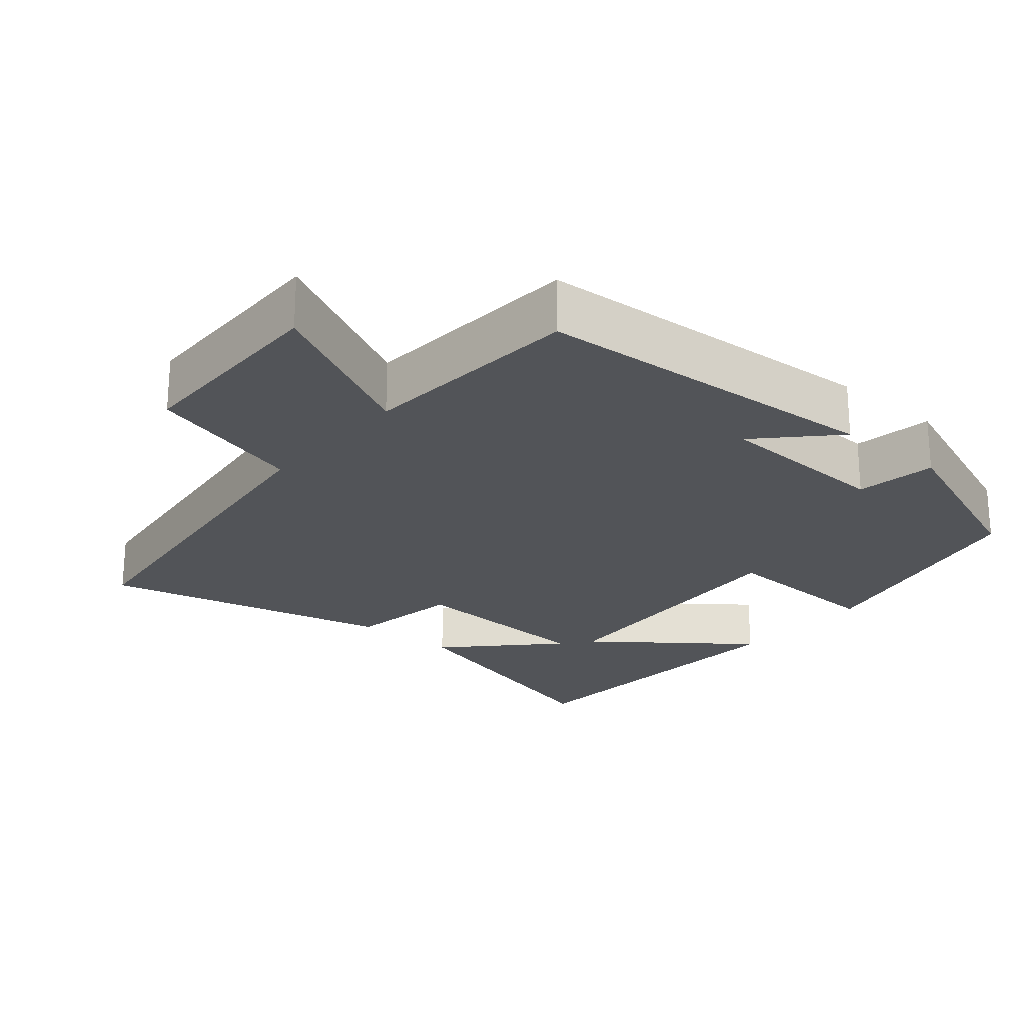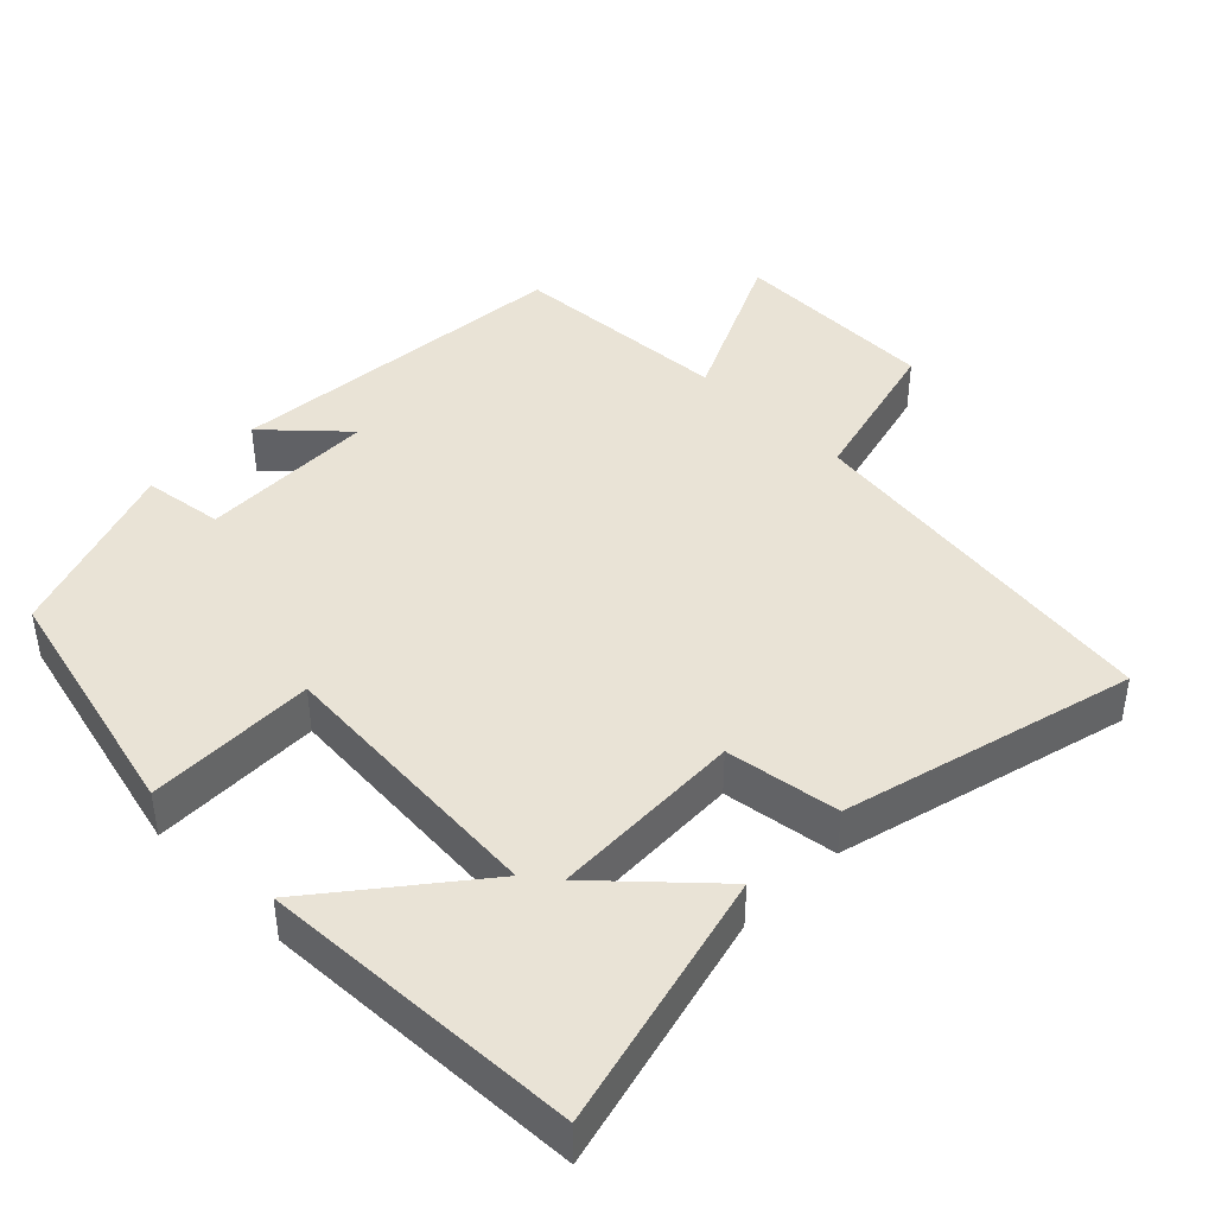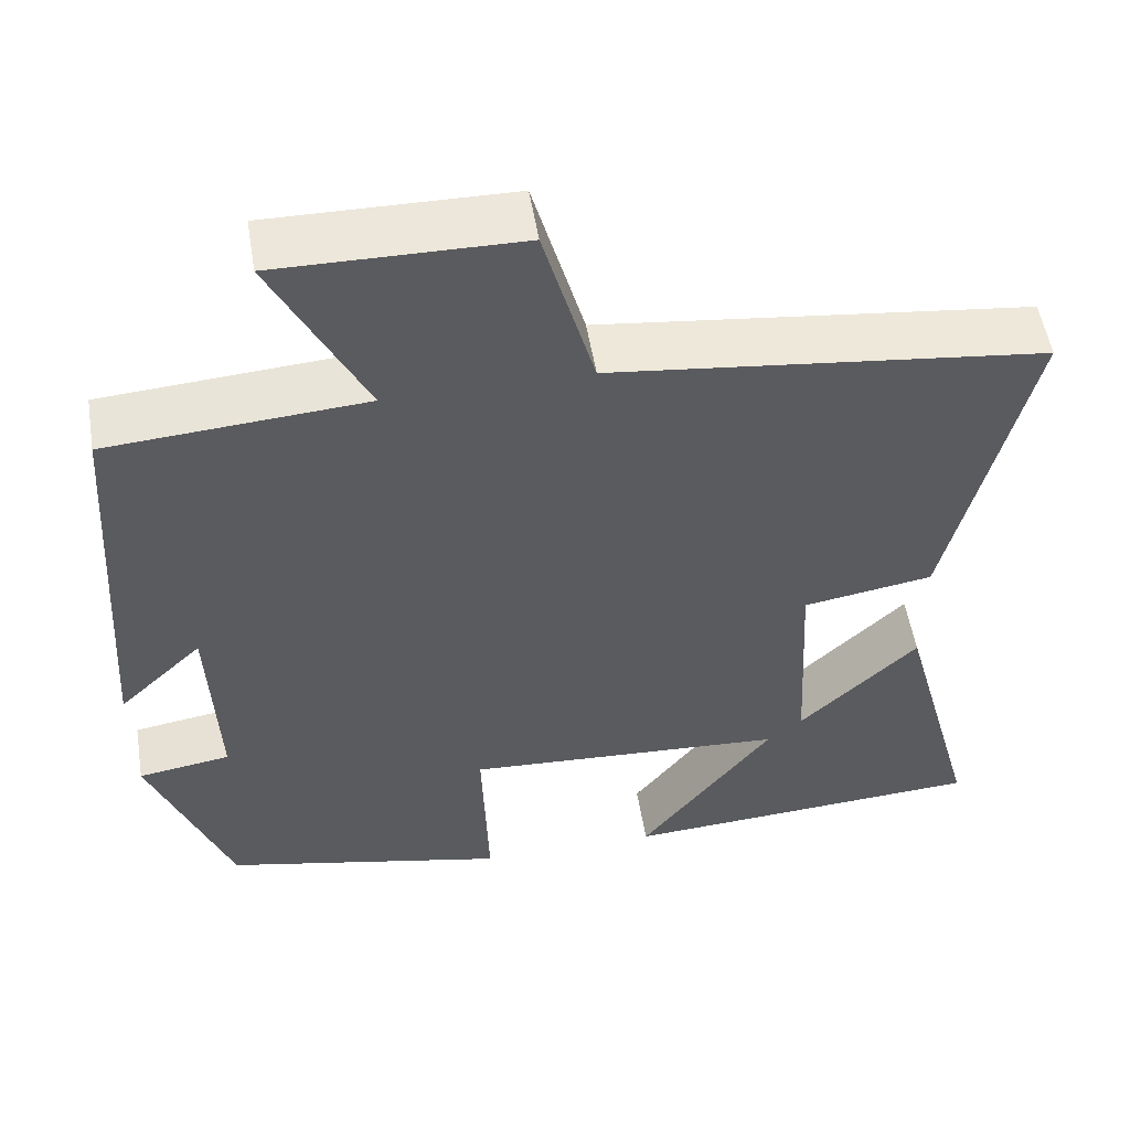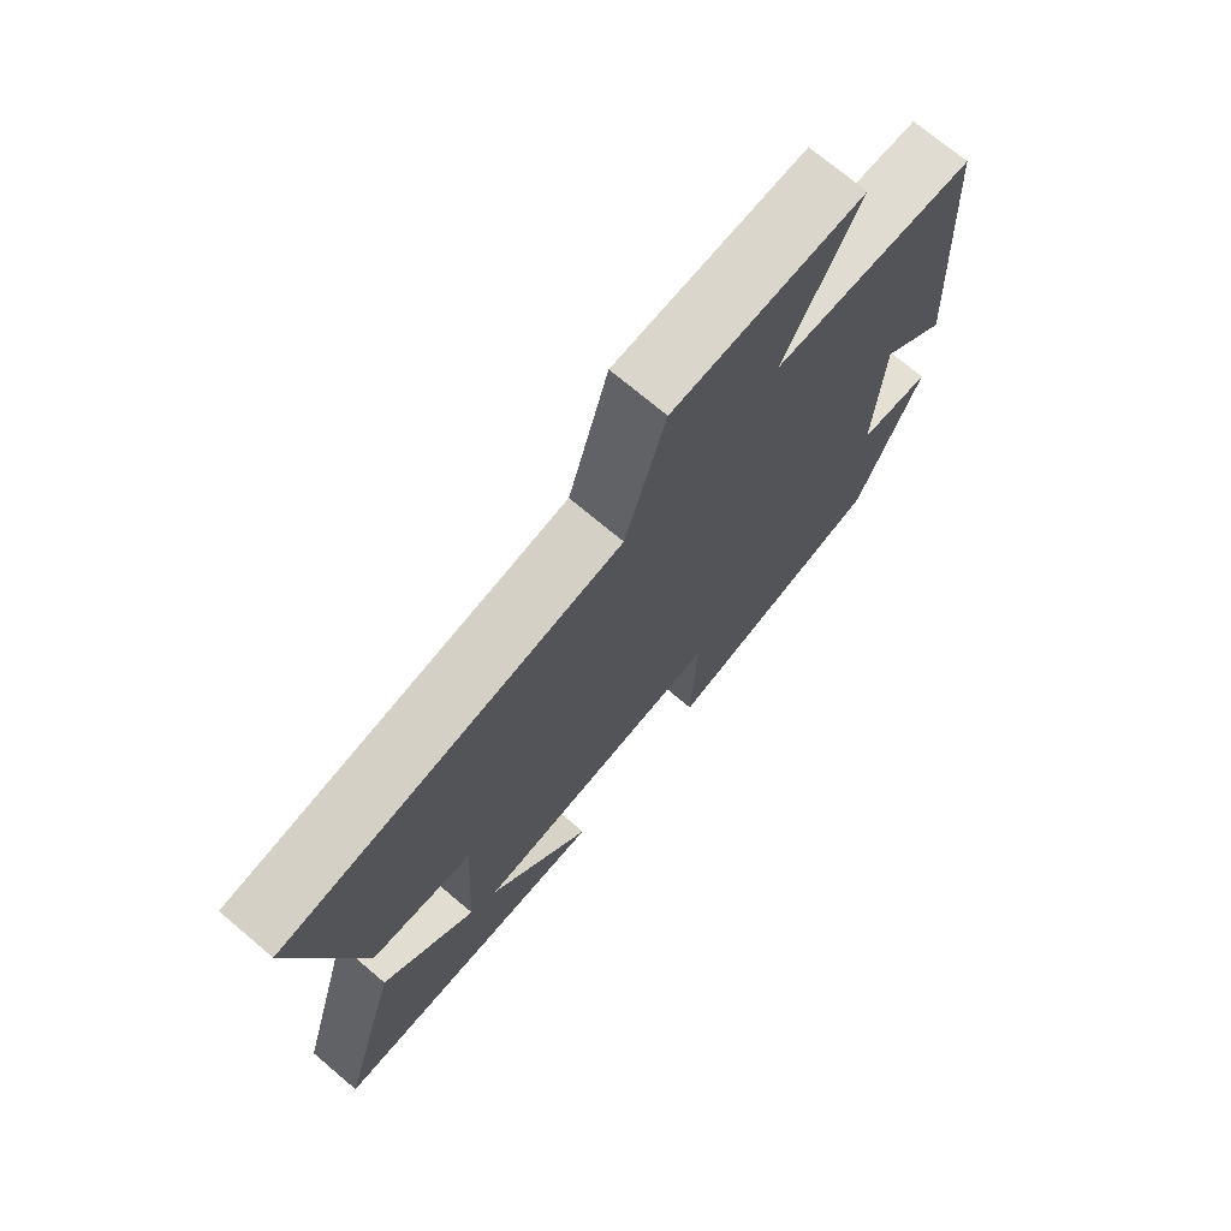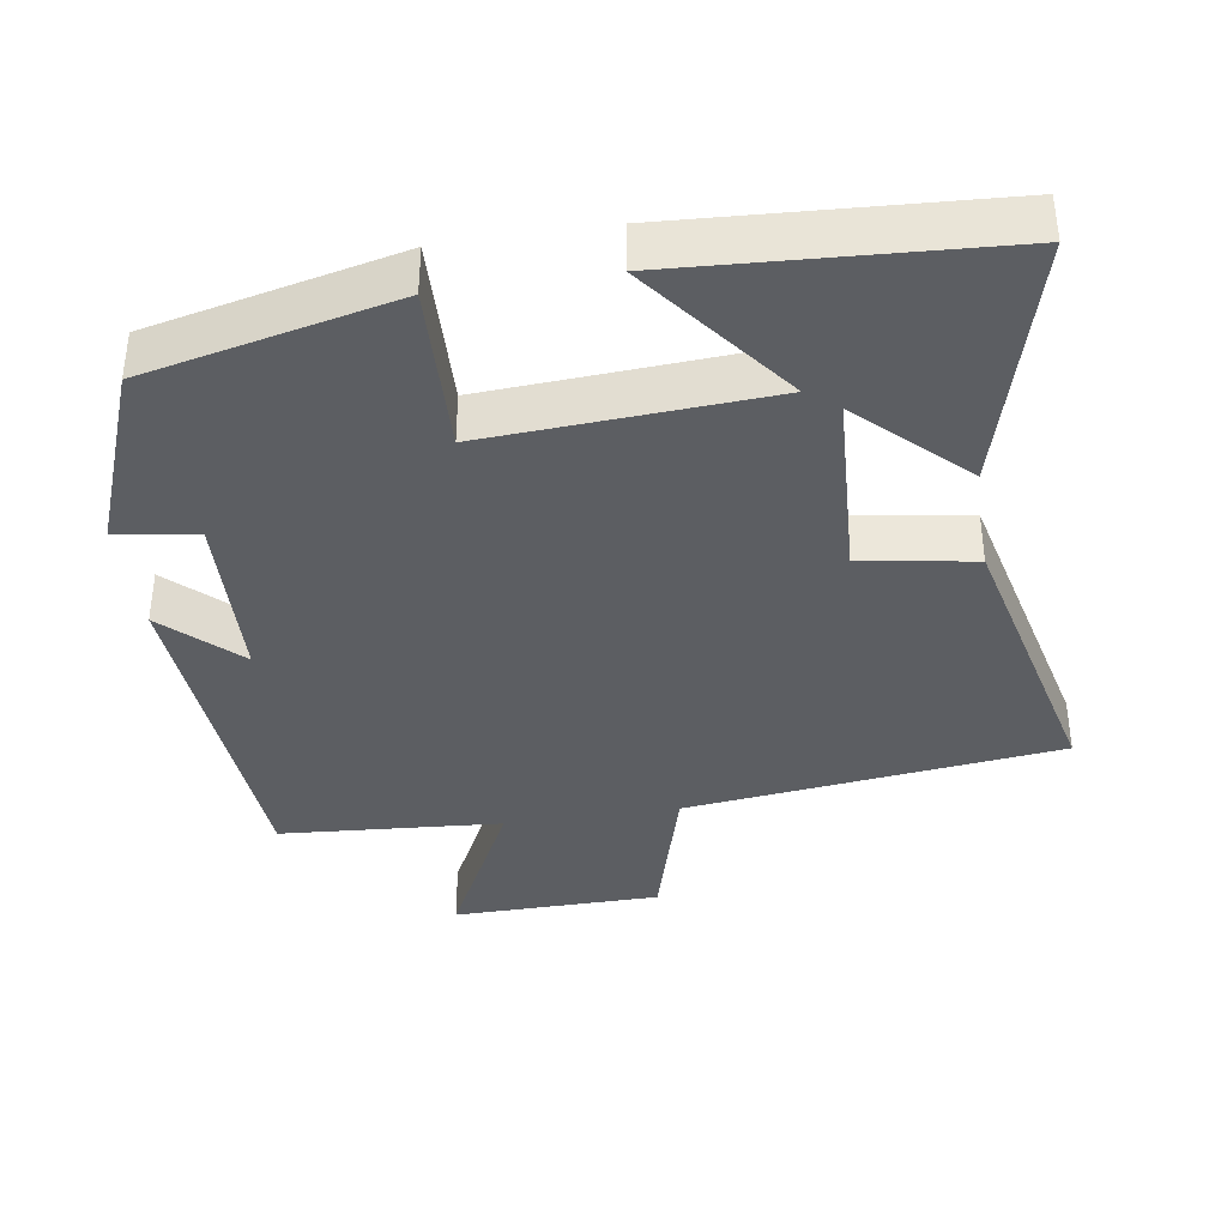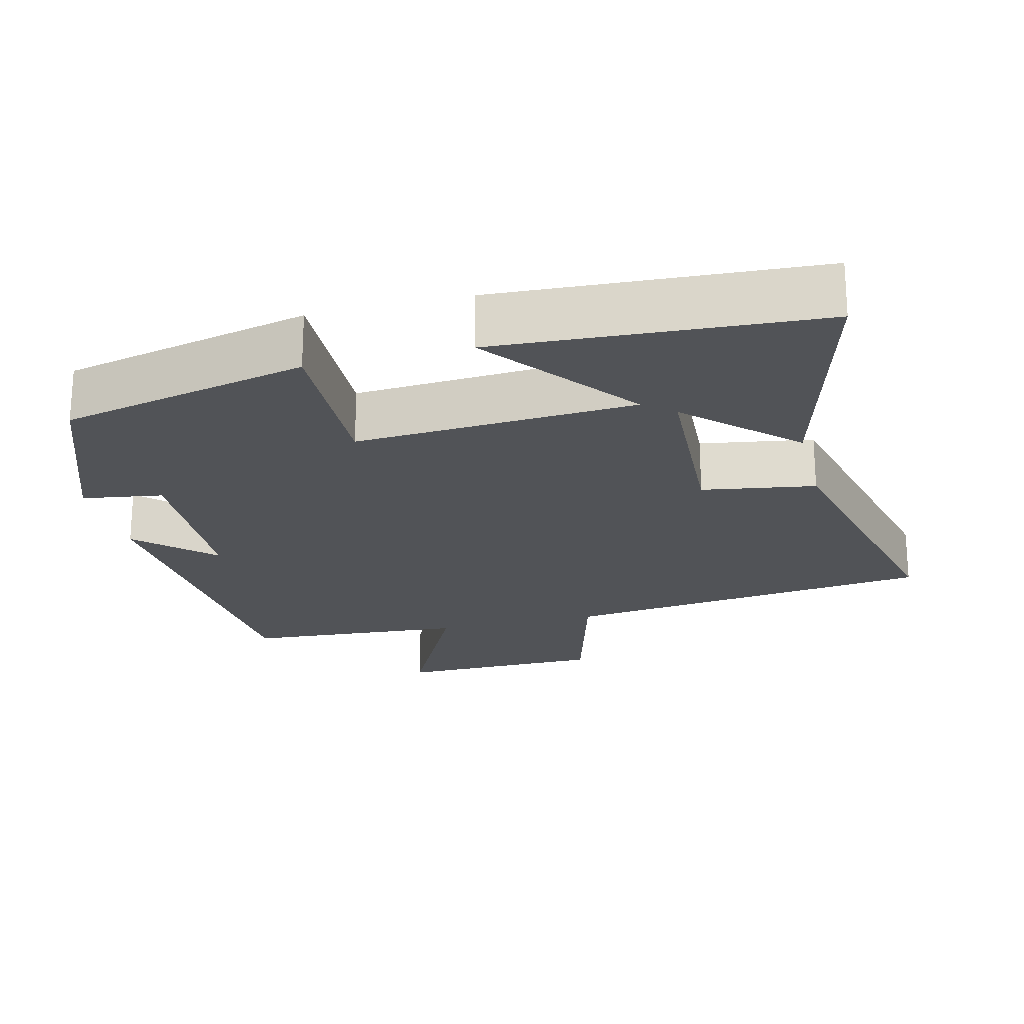
<metadata>
{"format":"obj","ext":"obj","renderer":"f3d","projection":"perspective","resolution":1024,"background":"white","views":[{"elev":-23.1,"azim":49.7,"up":"+Y"},{"elev":42.3,"azim":-134.4,"up":"+Y"},{"elev":53.6,"azim":170.7,"up":"+Z"},{"elev":72.9,"azim":-49.9,"up":"+Z"},{"elev":-37.6,"azim":-171.2,"up":"+Y"},{"elev":-21.7,"azim":-165.9,"up":"+Y"}]}
</metadata>
<code>
v -0.595 0.07 0.437
v -0.077 0.07 0.5
v -0.016 0.07 0.718
v 0.272 0.07 0.722
v 0.161 0.07 0.5
v 0.468 0.07 0.478
v 0.5 0.07 -0.007
v 0.399 0.07 0.09
v 0.389 0.07 -0.154
v 0.5 0.07 -0.171
v 0.404 0.07 -0.422
v 0.062 0.07 -0.5
v 0.07 0.07 -0.267
v -0.316 0.07 -0.291
v -0.156 0.07 -0.5
v -0.596 0.07 -0.474
v -0.5 0.07 -0.12
v -0.358 0.07 -0.257
v -0.344 0.07 0.009
v -0.5 0.07 0.034
v -0.595 0 0.437
v -0.077 0 0.5
v -0.016 0 0.718
v 0.272 0 0.722
v 0.161 0 0.5
v 0.468 0 0.478
v 0.5 0 -0.007
v 0.399 0 0.09
v 0.389 0 -0.154
v 0.5 0 -0.171
v 0.404 0 -0.422
v 0.062 0 -0.5
v 0.07 0 -0.267
v -0.316 0 -0.291
v -0.156 0 -0.5
v -0.596 0 -0.474
v -0.5 0 -0.12
v -0.358 0 -0.257
v -0.344 0 0.009
v -0.5 0 0.034
f 19 20 1 2
f 18 19 2
f 15 16 17 18
f 14 15 18
f 13 14 18 2
f 10 11 12 13
f 9 10 13
f 8 9 13 2
f 5 6 7 8
f 5 8 2 3
f 3 4 5
f 22 21 40 39
f 22 39 38
f 38 37 36 35
f 38 35 34
f 22 38 34 33
f 33 32 31 30
f 33 30 29
f 22 33 29 28
f 28 27 26 25
f 23 22 28 25
f 25 24 23
f 1 21 22 2
f 2 22 23 3
f 3 23 24 4
f 4 24 25 5
f 5 25 26 6
f 6 26 27 7
f 7 27 28 8
f 8 28 29 9
f 9 29 30 10
f 10 30 31 11
f 11 31 32 12
f 12 32 33 13
f 13 33 34 14
f 14 34 35 15
f 15 35 36 16
f 16 36 37 17
f 17 37 38 18
f 18 38 39 19
f 19 39 40 20
f 20 40 21 1

</code>
